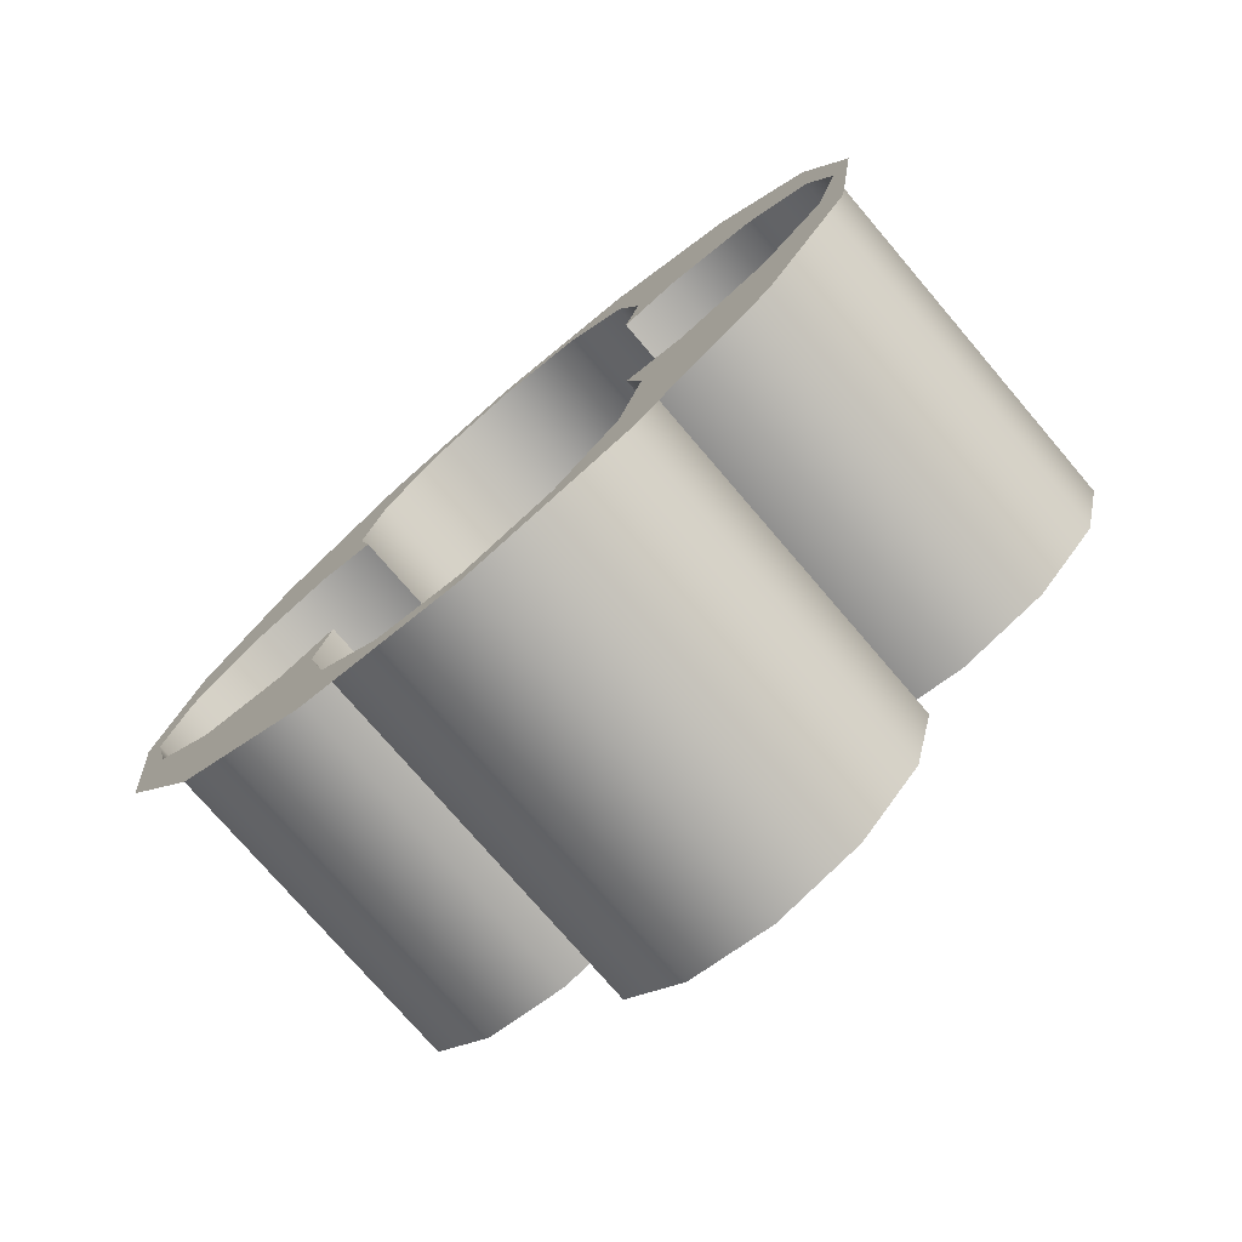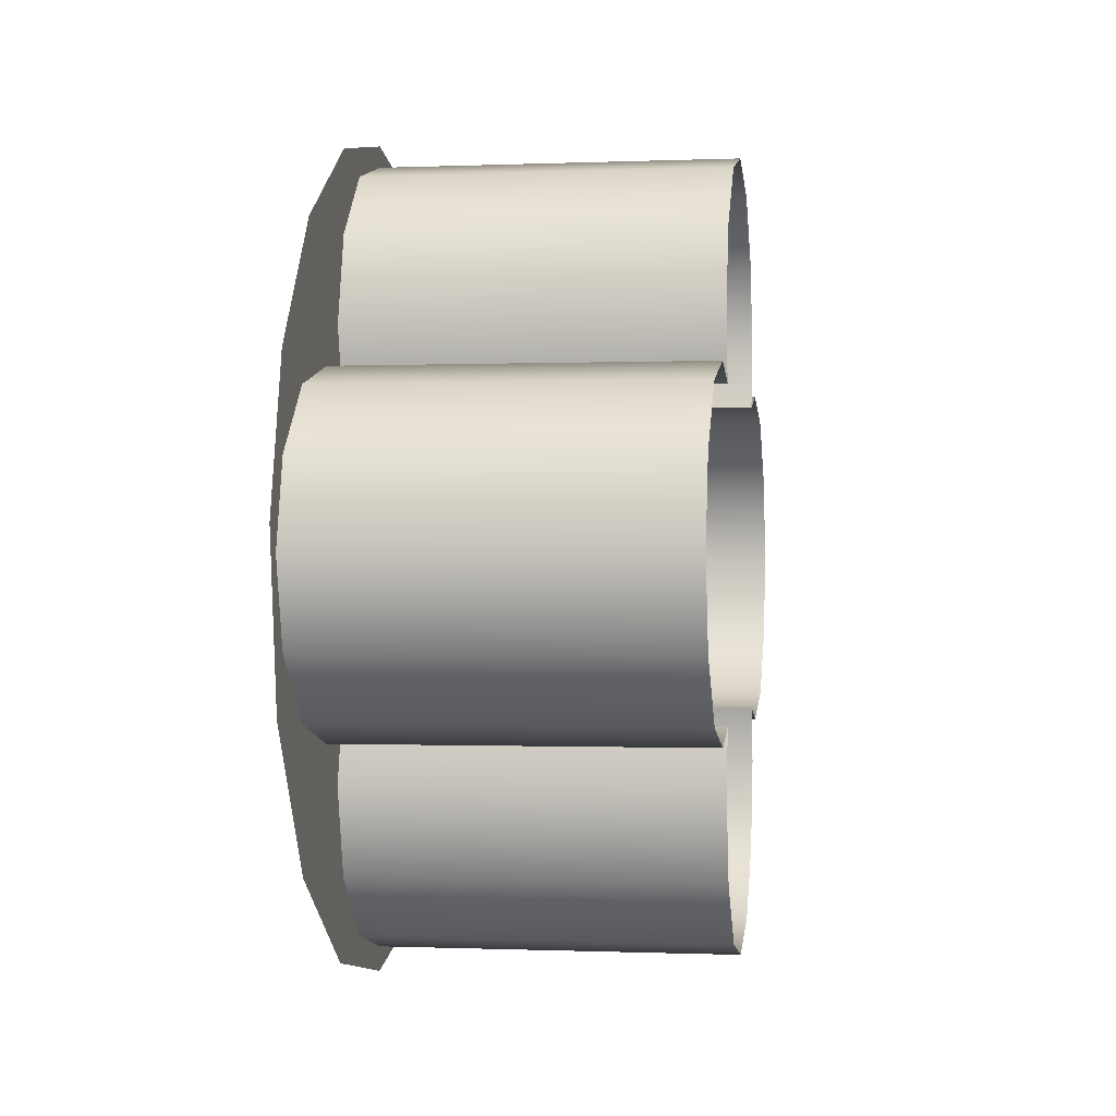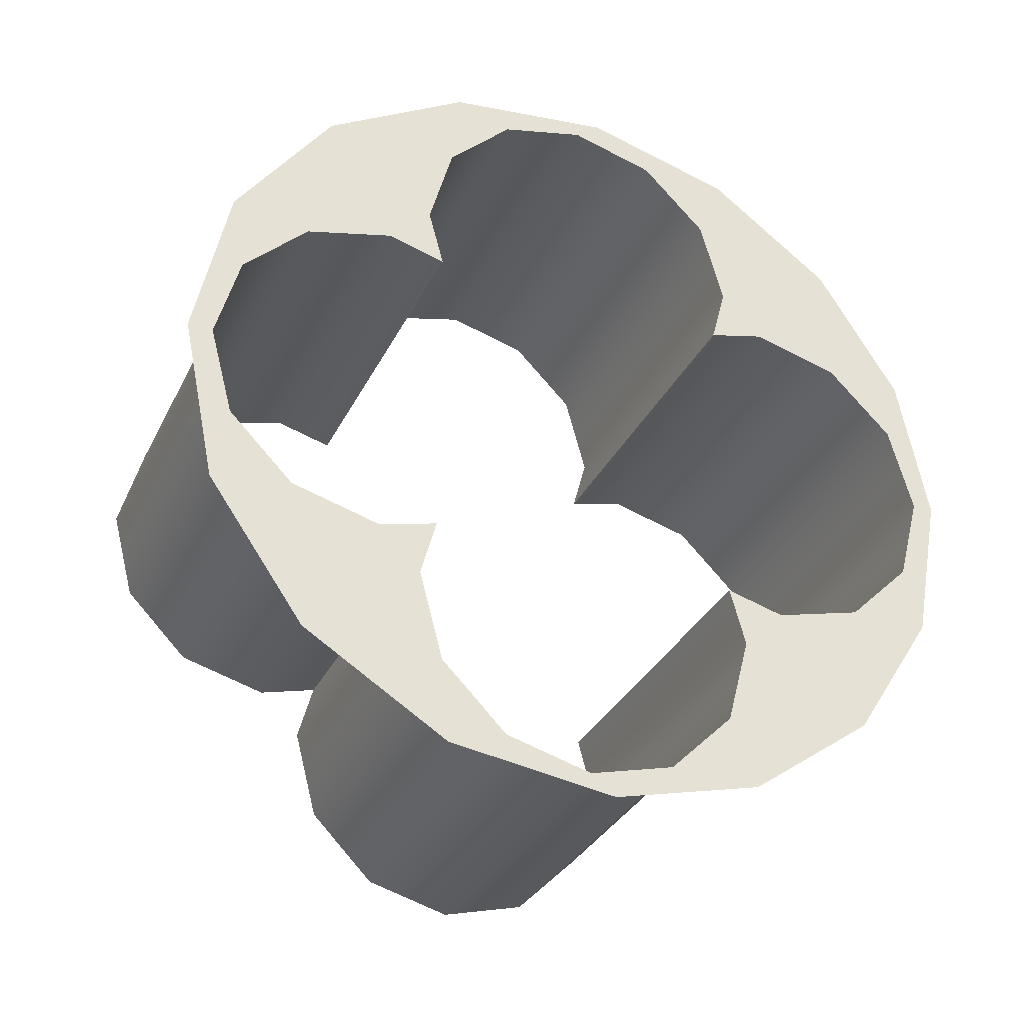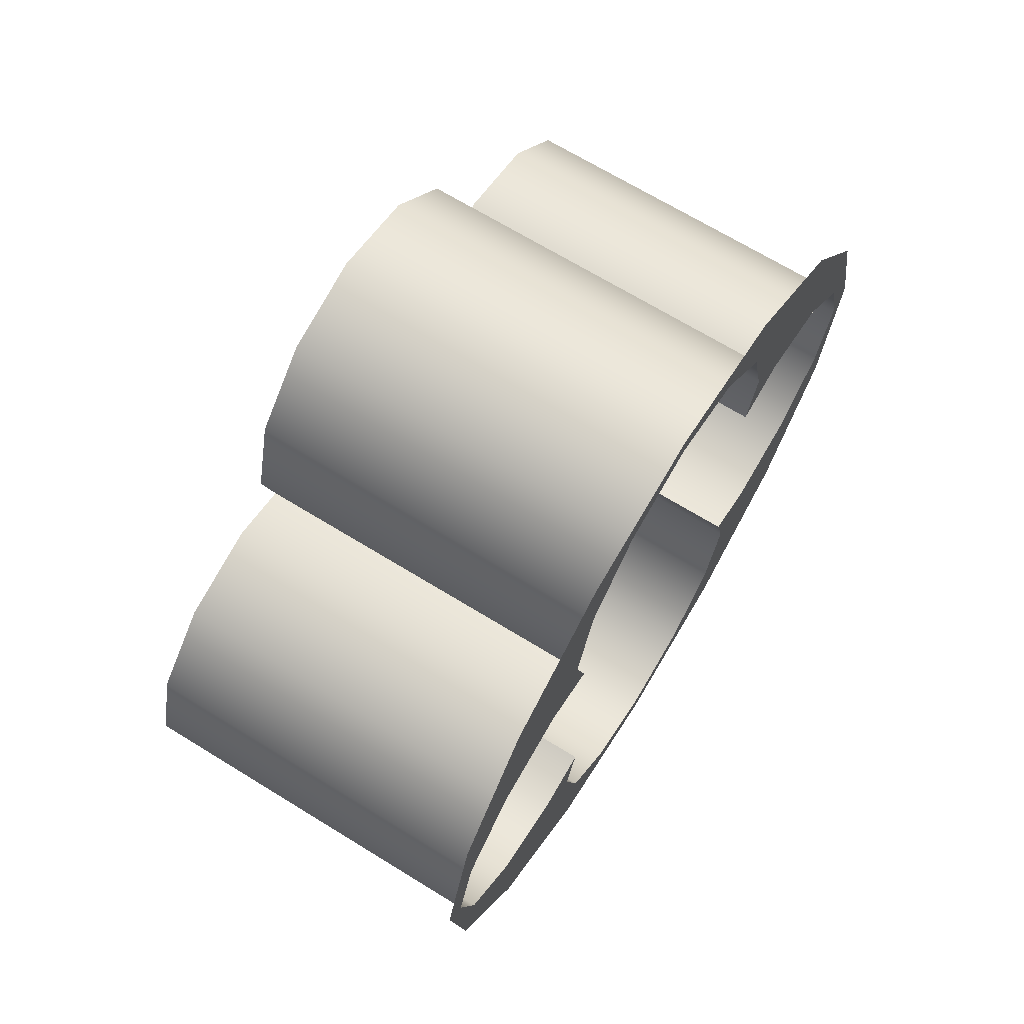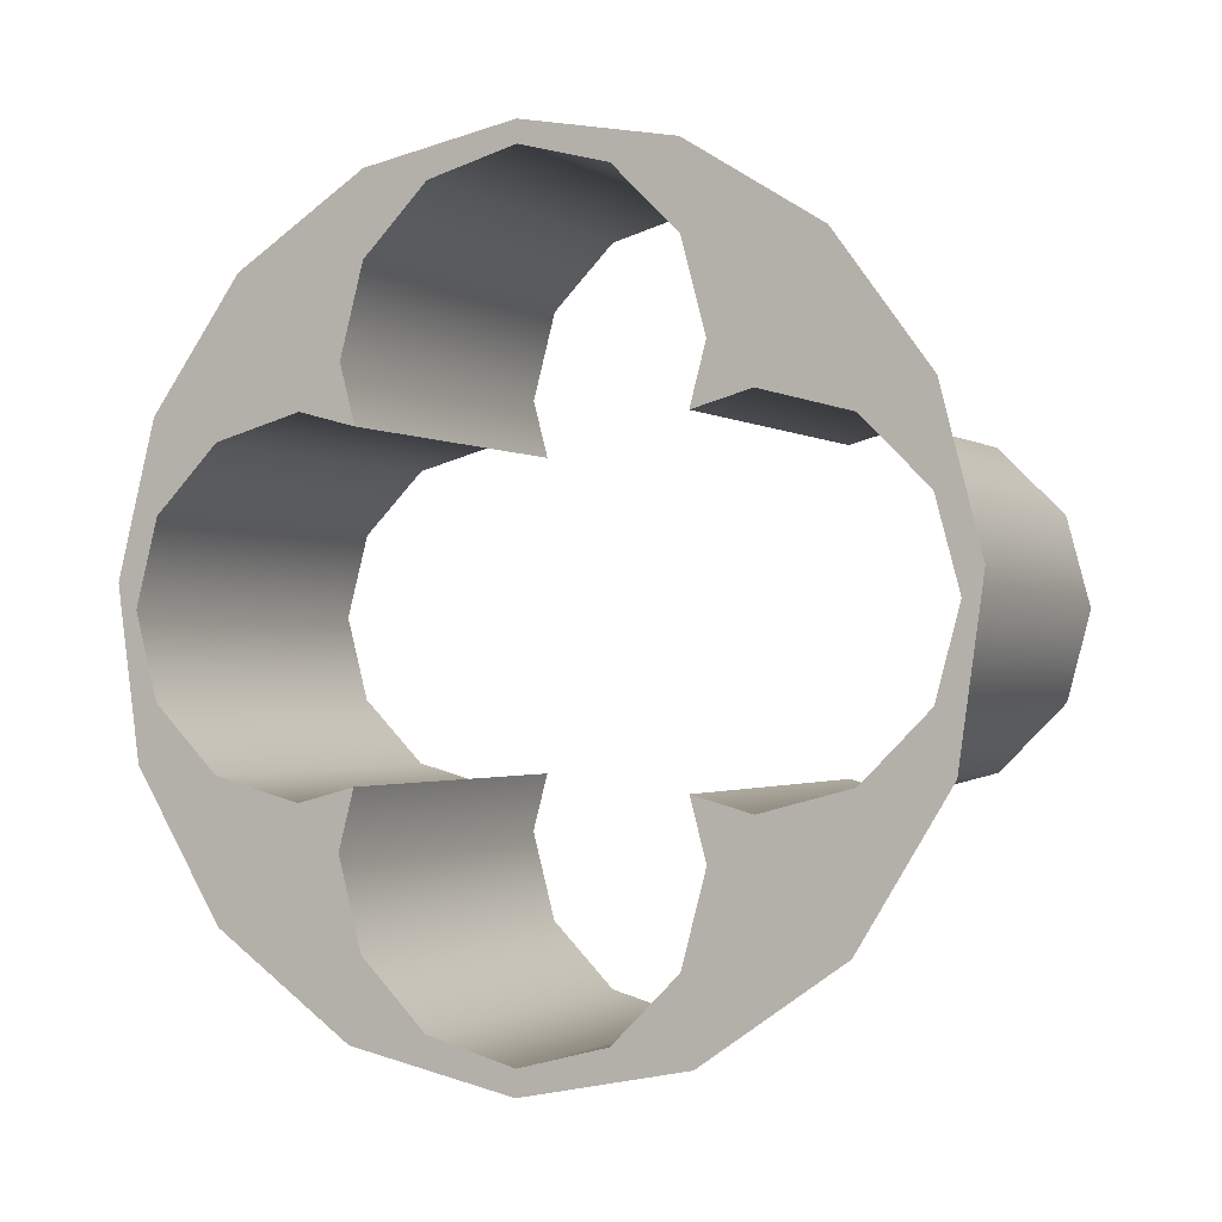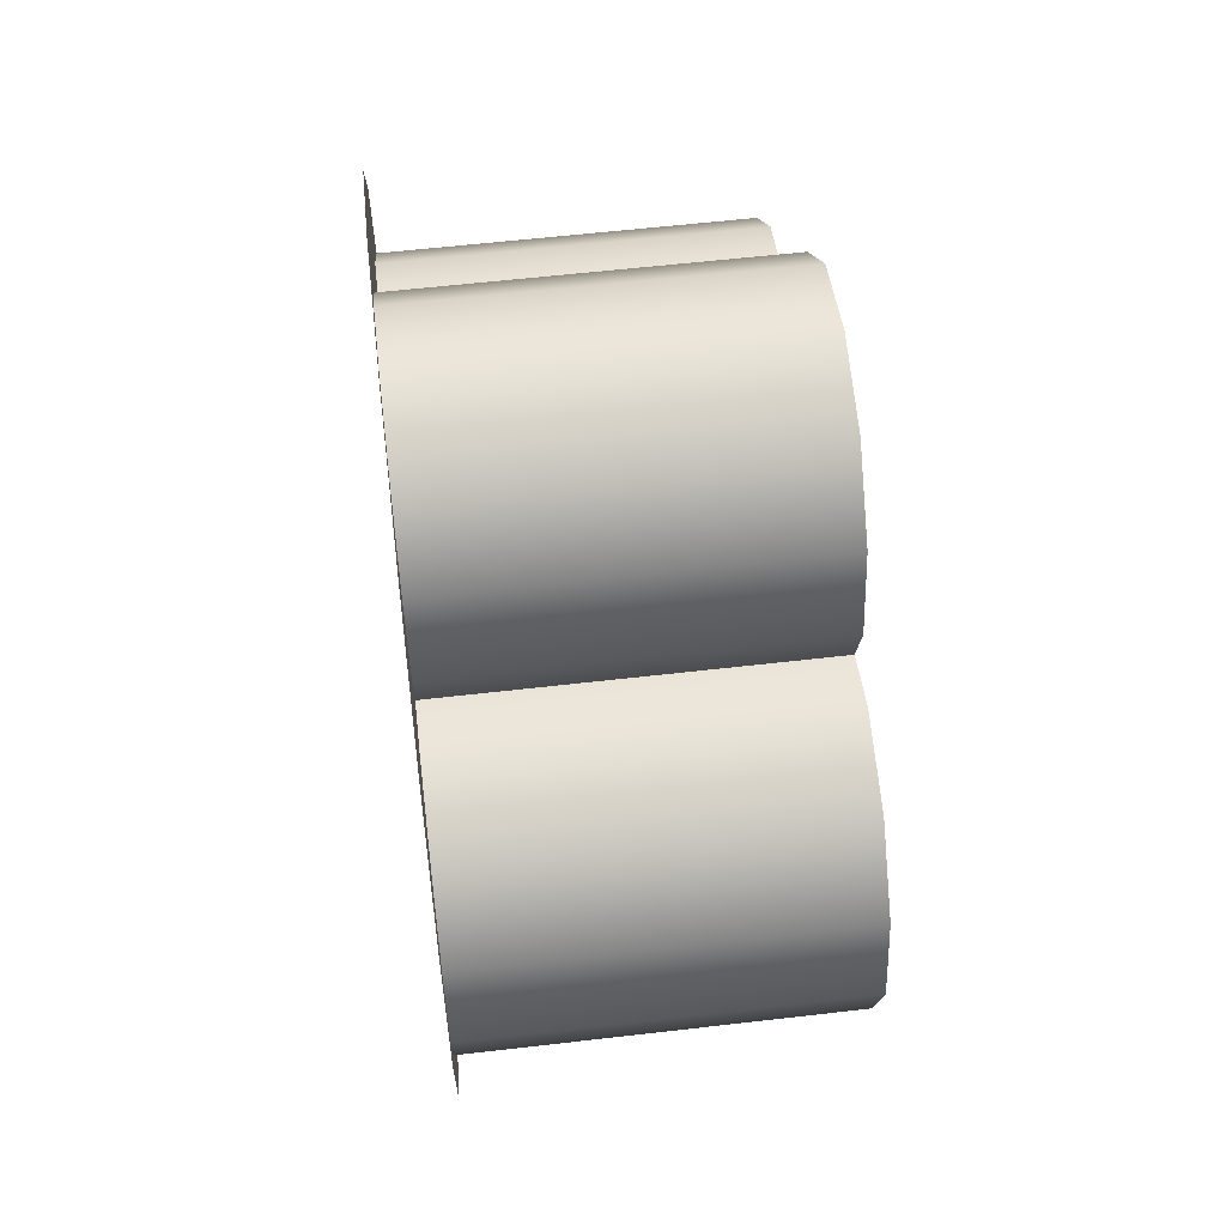
<metadata>
{"format":"obj","ext":"obj","renderer":"f3d","projection":"perspective","resolution":1024,"background":"white","views":[{"elev":-75.4,"azim":130.5,"up":"+Y"},{"elev":-0.4,"azim":-171.5,"up":"+Y"},{"elev":-33.0,"azim":66.8,"up":"+Z"},{"elev":68.7,"azim":31.6,"up":"+Y"},{"elev":-1.5,"azim":116.3,"up":"+Y"},{"elev":59.0,"azim":173.2,"up":"+Z"}]}
</metadata>
<code>
v 0.7748 3.45 -0.001345
v -0.7748 3.45 -0.001365
v -0.7748 3.349 -0.3779
v 0.7748 3.349 -0.3779
v -0.7748 3.074 -0.6535
v 0.7748 3.074 -0.6535
v -0.7748 2.697 -0.7543
v 0.7748 2.697 -0.7543
v -0.7748 2.45 -0.6882
v 0.7748 2.45 -0.6882
v 0.7748 2.416 -1.312
v -0.7748 2.416 -1.312
v -0.7748 2.14 -1.587
v 0.7748 2.14 -1.587
v 0.7748 2.517 -0.9351
v -0.7748 2.517 -0.9351
v 0.7748 3.349 0.3752
v -0.7748 3.349 0.3752
v 0.7748 3.074 0.6507
v -0.7748 3.074 0.6507
v 0.7748 2.697 0.7516
v -0.7748 2.697 0.7516
v 0.7748 2.45 0.6854
v -0.7748 2.45 0.6854
v 0.7748 1.778 1.681
v -0.7748 1.778 1.681
v -0.7748 2.14 1.584
v 0.7748 2.14 1.584
v -0.7748 2.416 1.309
v 0.7748 2.416 1.309
v -0.7748 2.517 0.9324
v 0.7748 2.517 0.9324
v -0.7748 1.778 -1.684
v 0.7748 1.778 -1.684
v 0.7748 0.2064 -0.3779
v -0.7748 0.2064 -0.3779
v -0.7748 0.1056 -0.001365
v 0.7748 0.1056 -0.001365
v 0.7748 0.482 -0.6535
v -0.7748 0.482 -0.6535
v 0.7748 0.8585 -0.7543
v -0.7748 0.8585 -0.7543
v 0.7748 1.105 -0.6882
v -0.7748 1.105 -0.6882
v 0.7748 1.416 -1.587
v -0.7748 1.416 -1.587
v -0.7748 1.14 -1.312
v 0.7748 1.14 -1.312
v -0.7748 1.039 -0.9351
v 0.7748 1.039 -0.9351
v -0.7748 0.2064 0.3752
v 0.7748 0.2064 0.3752
v -0.7748 0.482 0.6507
v 0.7748 0.482 0.6507
v -0.7748 0.8585 0.7516
v 0.7748 0.8585 0.7516
v -0.7748 1.105 0.6854
v 0.7748 1.105 0.6854
v 0.7748 1.14 1.309
v -0.7748 1.14 1.309
v -0.7748 1.416 1.584
v 0.7748 1.416 1.584
v 0.7748 1.039 0.9324
v -0.7748 1.039 0.9324
v 0.7748 1.173 1.667
v 0.7748 0.5596 1.292
v 0.7748 0.1459 0.7039
v 0.7748 1.885 1.767
v 0.7748 2.527 1.602
v 0.7748 3.063 1.211
v 0.7748 3.418 0.6514
v 0.7748 3.542 5e-06
v 0.7748 3.418 -0.6514
v 0.7748 3.063 -1.211
v 0.7748 2.527 -1.602
v 0.7748 1.885 -1.767
v 0.7748 1.173 -1.667
v 0.7748 0.5596 -1.292
v 0.7748 0.1459 -0.7039
v 0.7748 0 5e-06
f 1 2 3
f 1 3 4
f 4 3 5
f 4 5 6
f 6 5 7
f 6 7 8
f 8 7 9
f 8 9 10
f 11 12 13
f 11 13 14
f 15 16 12
f 15 12 11
f 10 9 16
f 10 16 15
f 17 18 2
f 17 2 1
f 19 20 18
f 19 18 17
f 21 22 20
f 21 20 19
f 23 24 22
f 23 22 21
f 25 26 27
f 25 27 28
f 28 27 29
f 28 29 30
f 30 29 31
f 30 31 32
f 32 31 24
f 32 24 23
f 14 13 33
f 14 33 34
f 35 36 37
f 35 37 38
f 39 40 36
f 39 36 35
f 41 42 40
f 41 40 39
f 43 44 42
f 43 42 41
f 45 46 47
f 45 47 48
f 48 47 49
f 48 49 50
f 50 49 44
f 50 44 43
f 38 37 51
f 38 51 52
f 52 51 53
f 52 53 54
f 54 53 55
f 54 55 56
f 56 55 57
f 56 57 58
f 59 60 61
f 59 61 62
f 63 64 60
f 63 60 59
f 58 57 64
f 58 64 63
f 34 33 46
f 34 46 45
f 62 61 26
f 62 26 25
f 59 62 65
f 59 65 66
f 63 59 66
f 63 66 67
f 62 25 68
f 62 68 65
f 68 25 28
f 68 28 69
f 69 28 30
f 69 30 70
f 70 30 32
f 70 32 71
f 32 21 19
f 32 19 71
f 71 19 17
f 71 17 72
f 4 73 72
f 4 72 1
f 73 4 6
f 73 6 74
f 74 6 8
f 74 8 75
f 8 15 11
f 8 11 75
f 14 34 76
f 14 76 75
f 76 34 45
f 76 45 77
f 77 45 48
f 77 48 78
f 78 48 50
f 78 50 79
f 50 41 39
f 50 39 79
f 35 80 79
f 35 79 39
f 80 38 52
f 80 52 67
f 54 56 63
f 54 63 67
f 8 10 15
f 11 14 75
f 17 1 72
f 23 21 32
f 35 38 80
f 43 41 50
f 52 54 67
f 56 58 63

</code>
